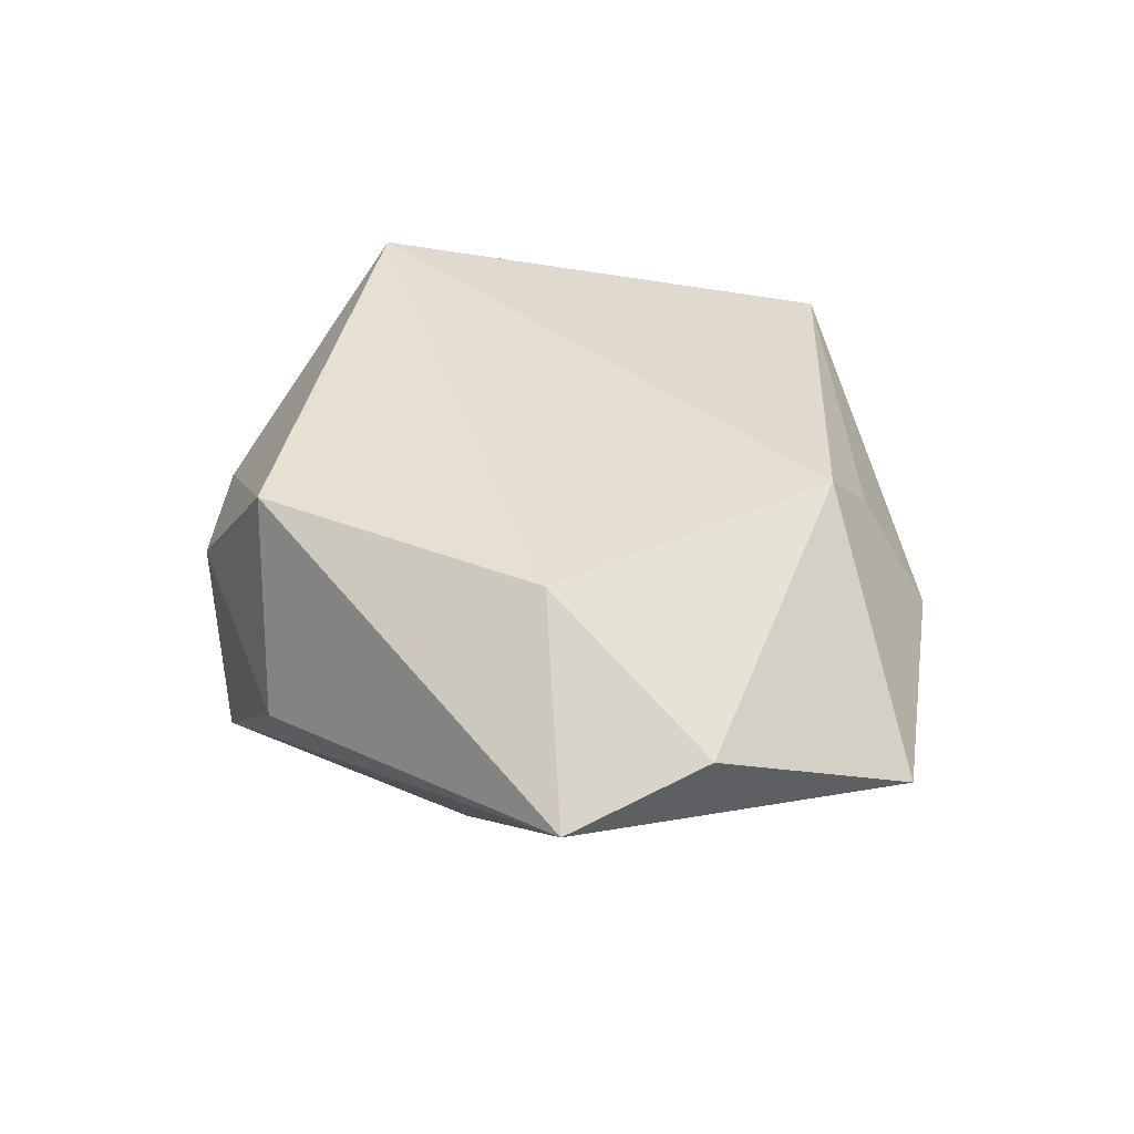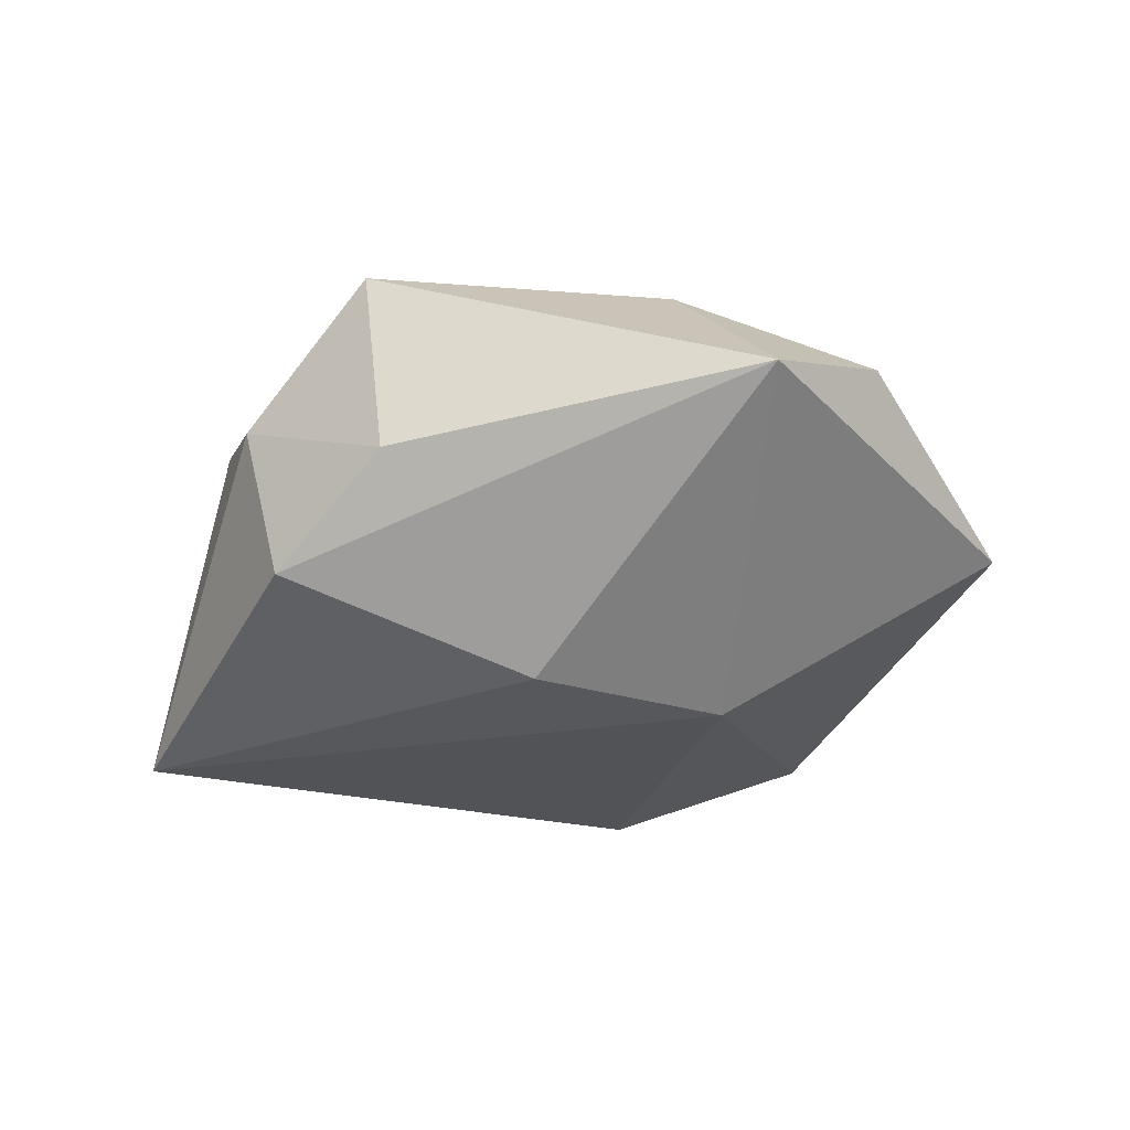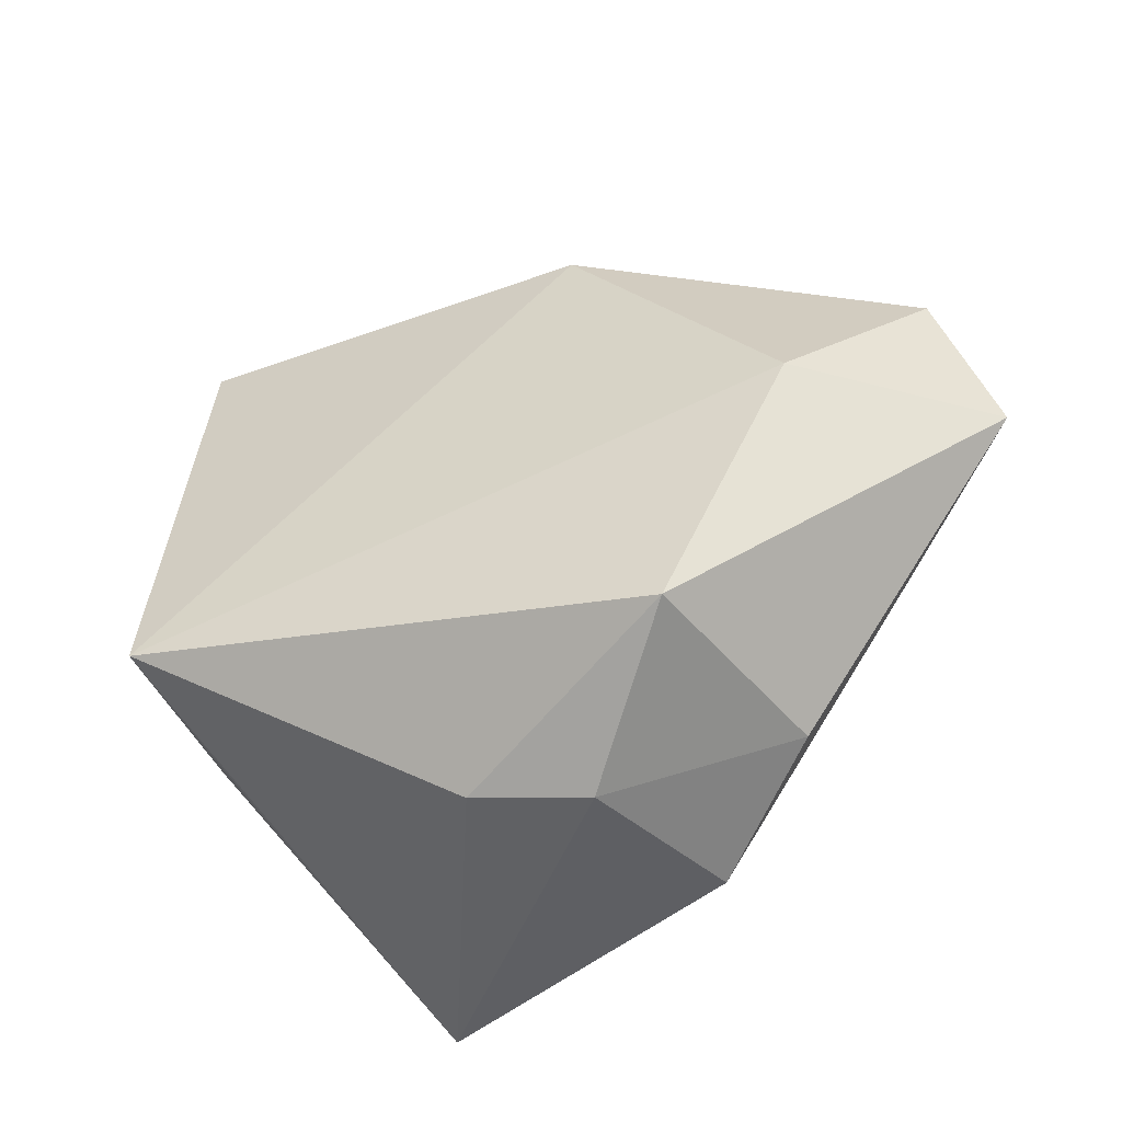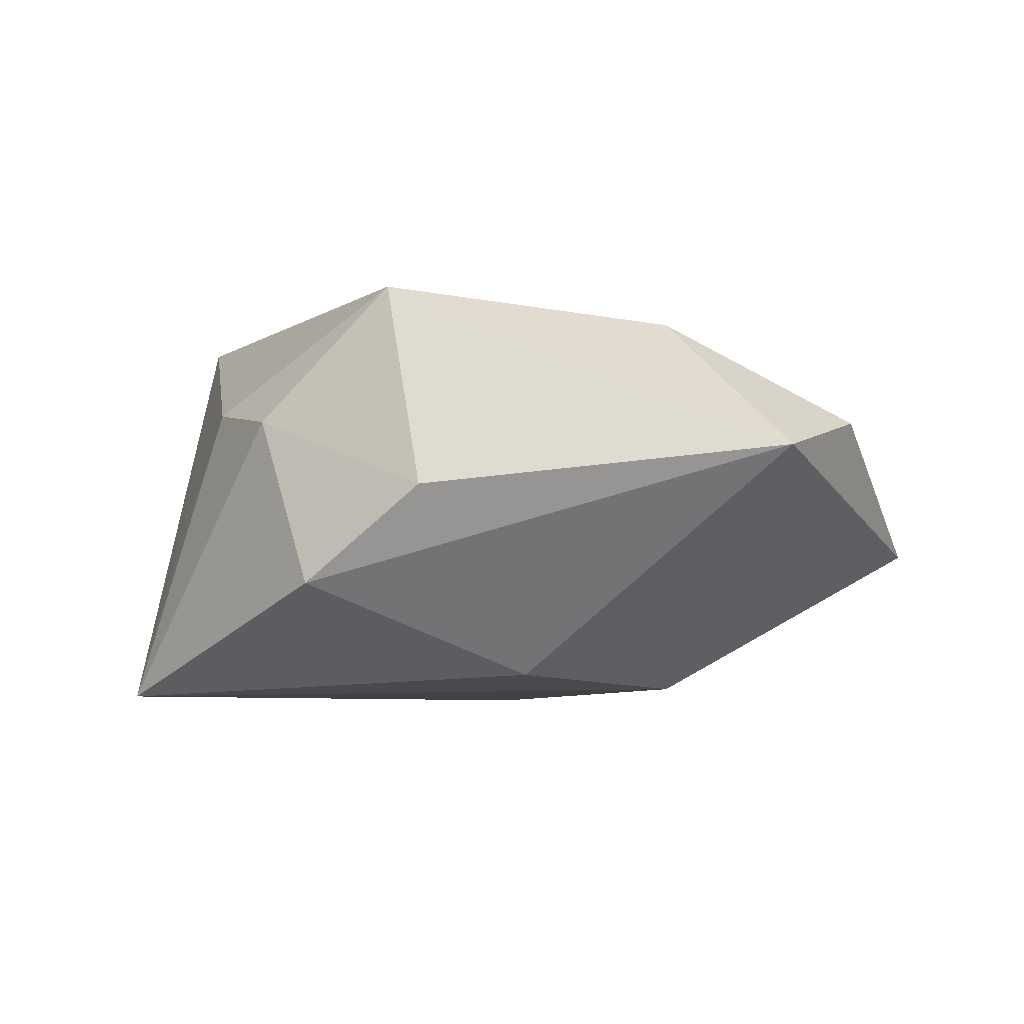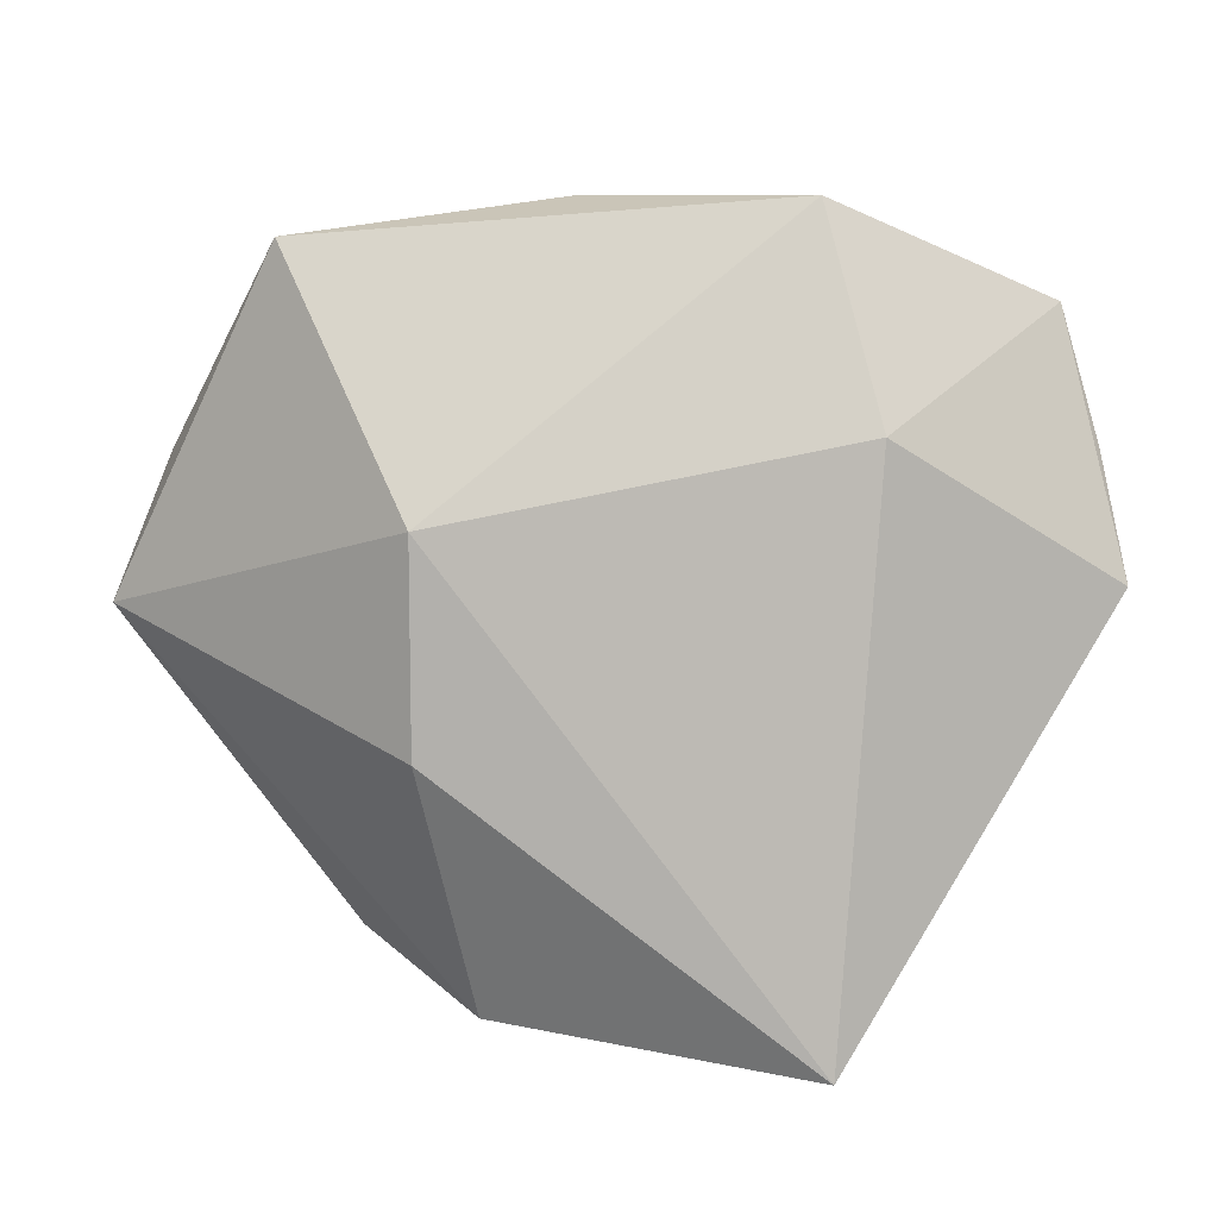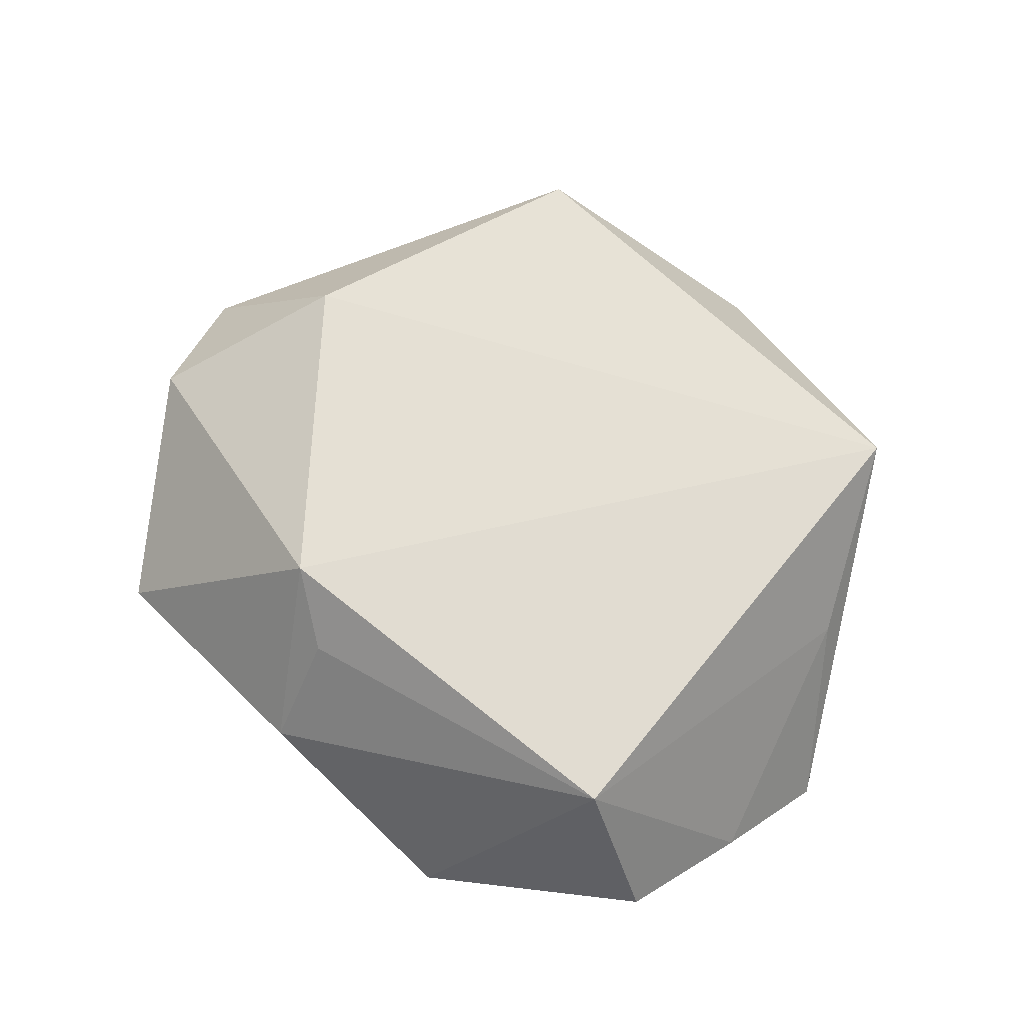
<metadata>
{"format":"obj","ext":"obj","renderer":"f3d","projection":"perspective","resolution":1024,"background":"white","views":[{"elev":32.1,"azim":91.0,"up":"+Z"},{"elev":-25.8,"azim":65.6,"up":"+Z"},{"elev":-47.2,"azim":22.9,"up":"+Y"},{"elev":-10.2,"azim":52.5,"up":"+Z"},{"elev":8.9,"azim":-177.4,"up":"+Y"},{"elev":59.8,"azim":-140.6,"up":"+Z"}]}
</metadata>
<code>
v 0.03513 0.03702 -0.005446
v 0.02203 -0.03063 0.0203
v -0.02601 -0.02898 0.0004934
v -0.002298 -0.0374 0.008917
v 0.006744 0.0409 -0.001559
v 0.0208 -0.01025 -0.02171
v 0.02795 -0.03034 -0.002934
v 0.009465 -0.03895 0.00594
v 0.05309 0.001034 0.001228
v -0.03178 -0.0216 0.02463
v 0.01565 -0.03674 -0.01287
v 0.01199 0.02923 0.01695
v -0.01775 -0.03939 -0.02301
v 0.005866 0.03363 0.01099
v -0.03172 0.03005 0.01686
v -0.03807 -0.006098 0.01037
v -0.01449 -0.03668 -0.007093
v -0.01603 0.0409 -0.01138
v -0.04285 0.01723 -0.003261
v -0.0453 0.004557 -0.007641
v 0.04786 0.01567 0.006391
v 0.0208 0.01118 -0.02212
v 0.03498 -0.0007875 0.01801
v -0.02174 0.01963 -0.02004
v -0.03919 0.03089 -0.0004648
v -0.036 -0.014 -0.001084
f 15 10 12
f 12 10 23
f 1 9 22
f 22 18 1
f 24 18 22
f 23 10 2
f 2 9 23
f 15 18 25
f 25 18 24
f 24 22 13
f 21 12 23
f 1 12 21
f 23 9 21
f 21 9 1
f 5 18 15
f 5 12 1
f 1 18 5
f 11 9 7
f 9 2 7
f 11 13 6
f 6 13 22
f 6 9 11
f 6 22 9
f 10 13 17
f 20 25 24
f 24 13 20
f 15 12 14
f 14 5 15
f 12 5 14
f 4 2 10
f 10 17 4
f 4 17 13
f 10 20 26
f 26 20 13
f 16 10 15
f 16 20 10
f 2 4 8
f 8 4 13
f 11 7 8
f 8 7 2
f 8 13 11
f 3 13 10
f 10 26 3
f 3 26 13
f 19 16 15
f 20 16 19
f 15 25 19
f 25 20 19

</code>
